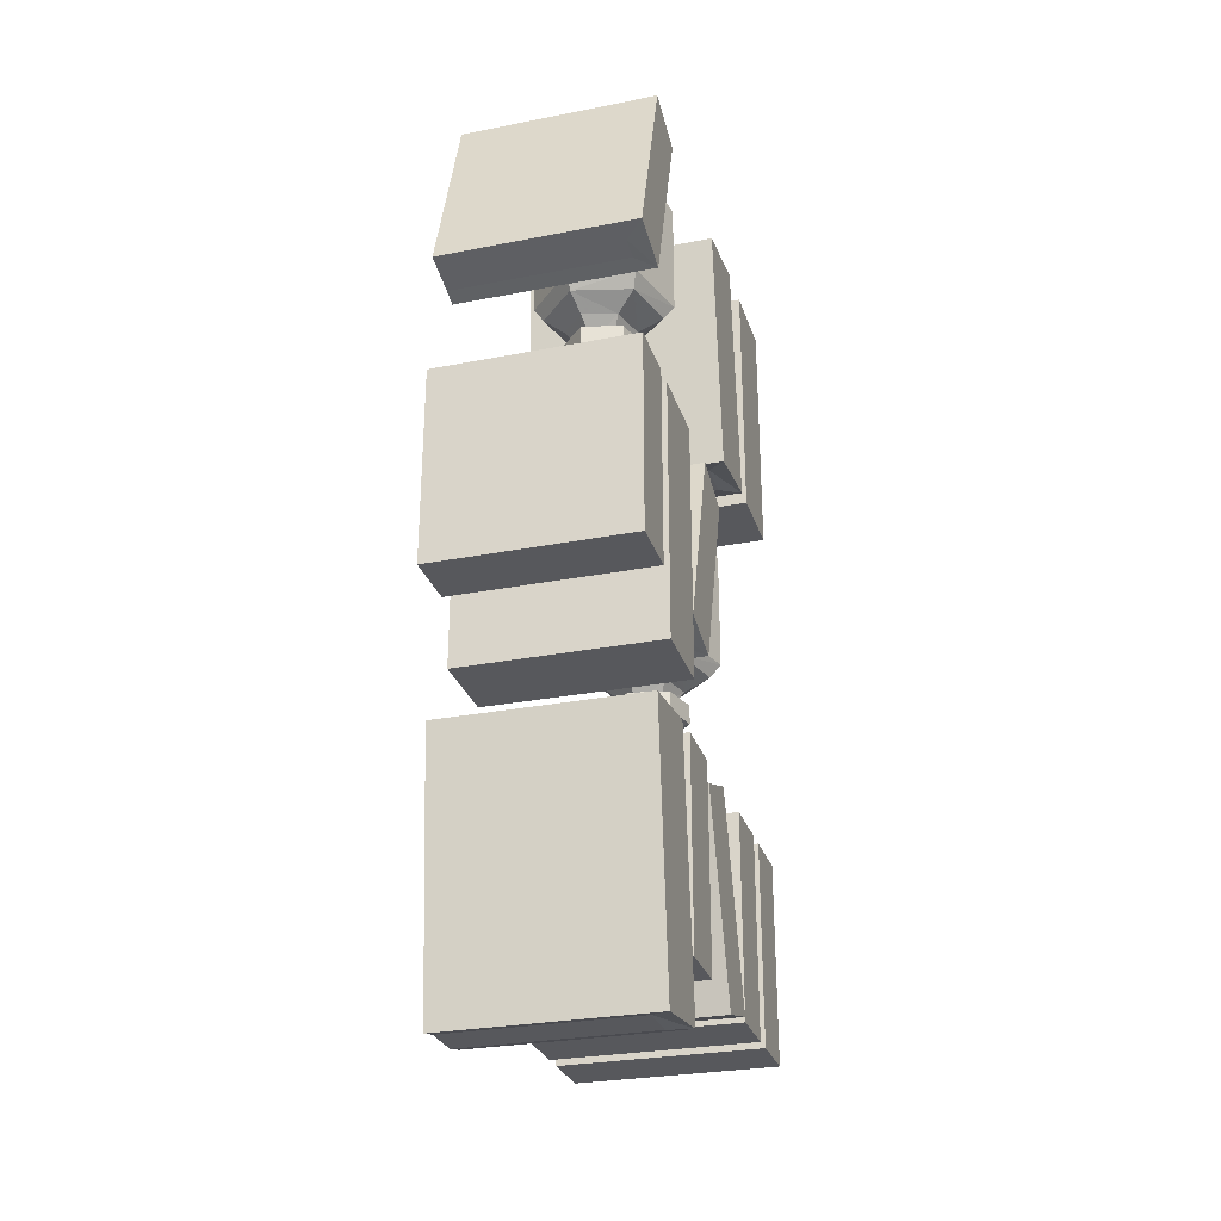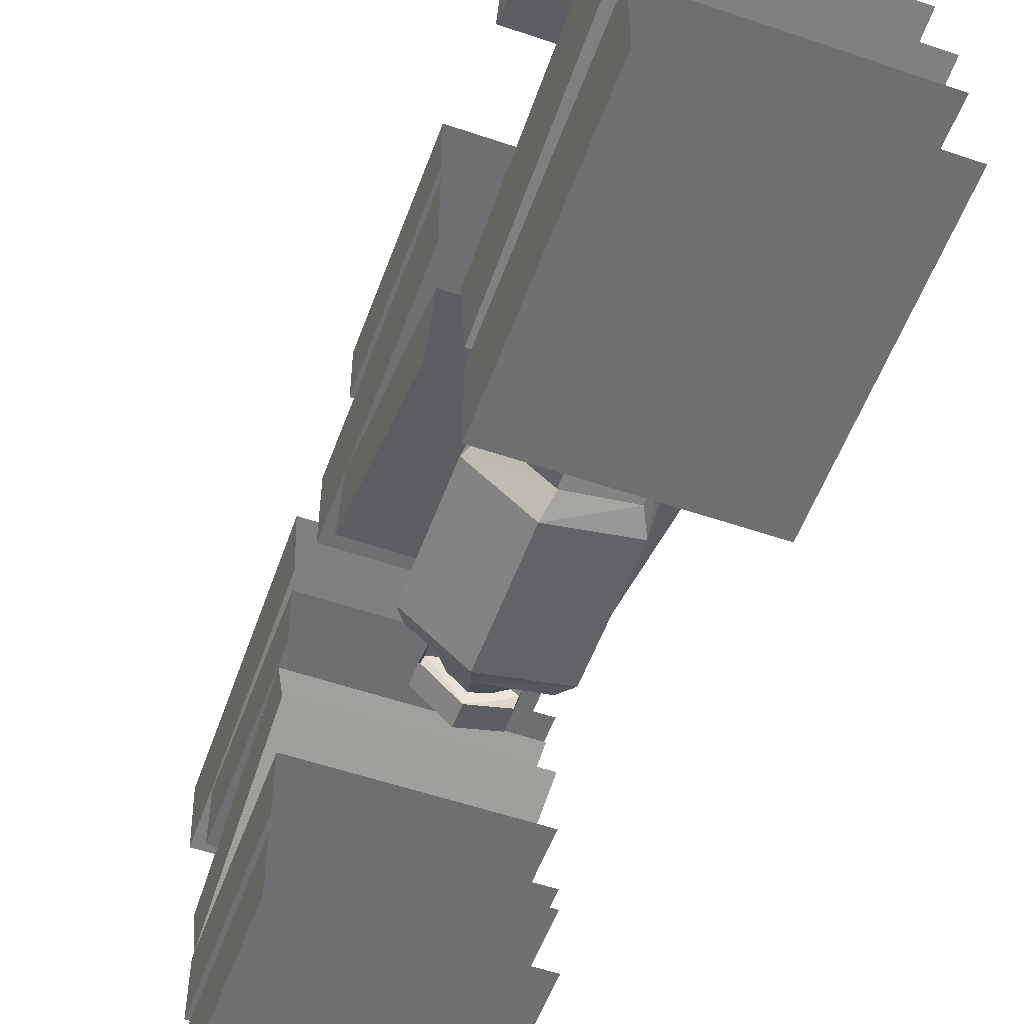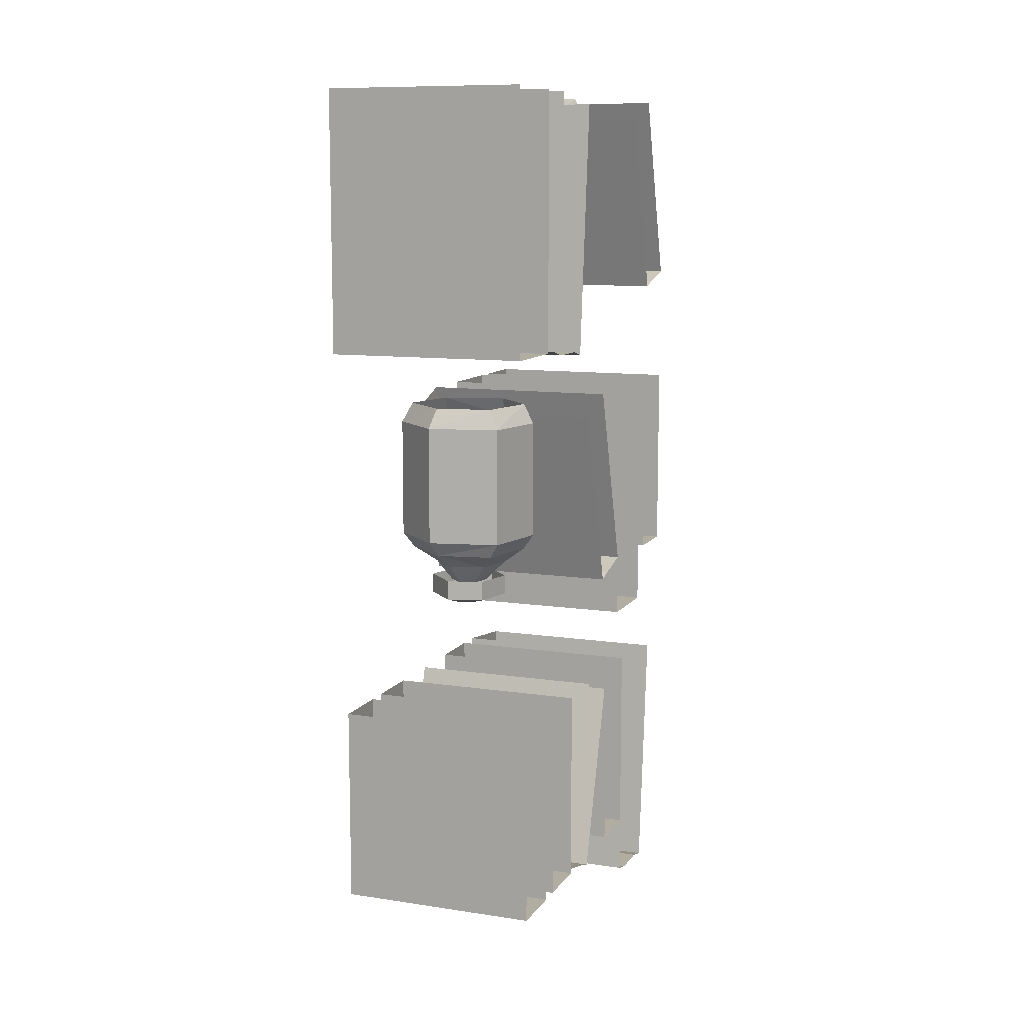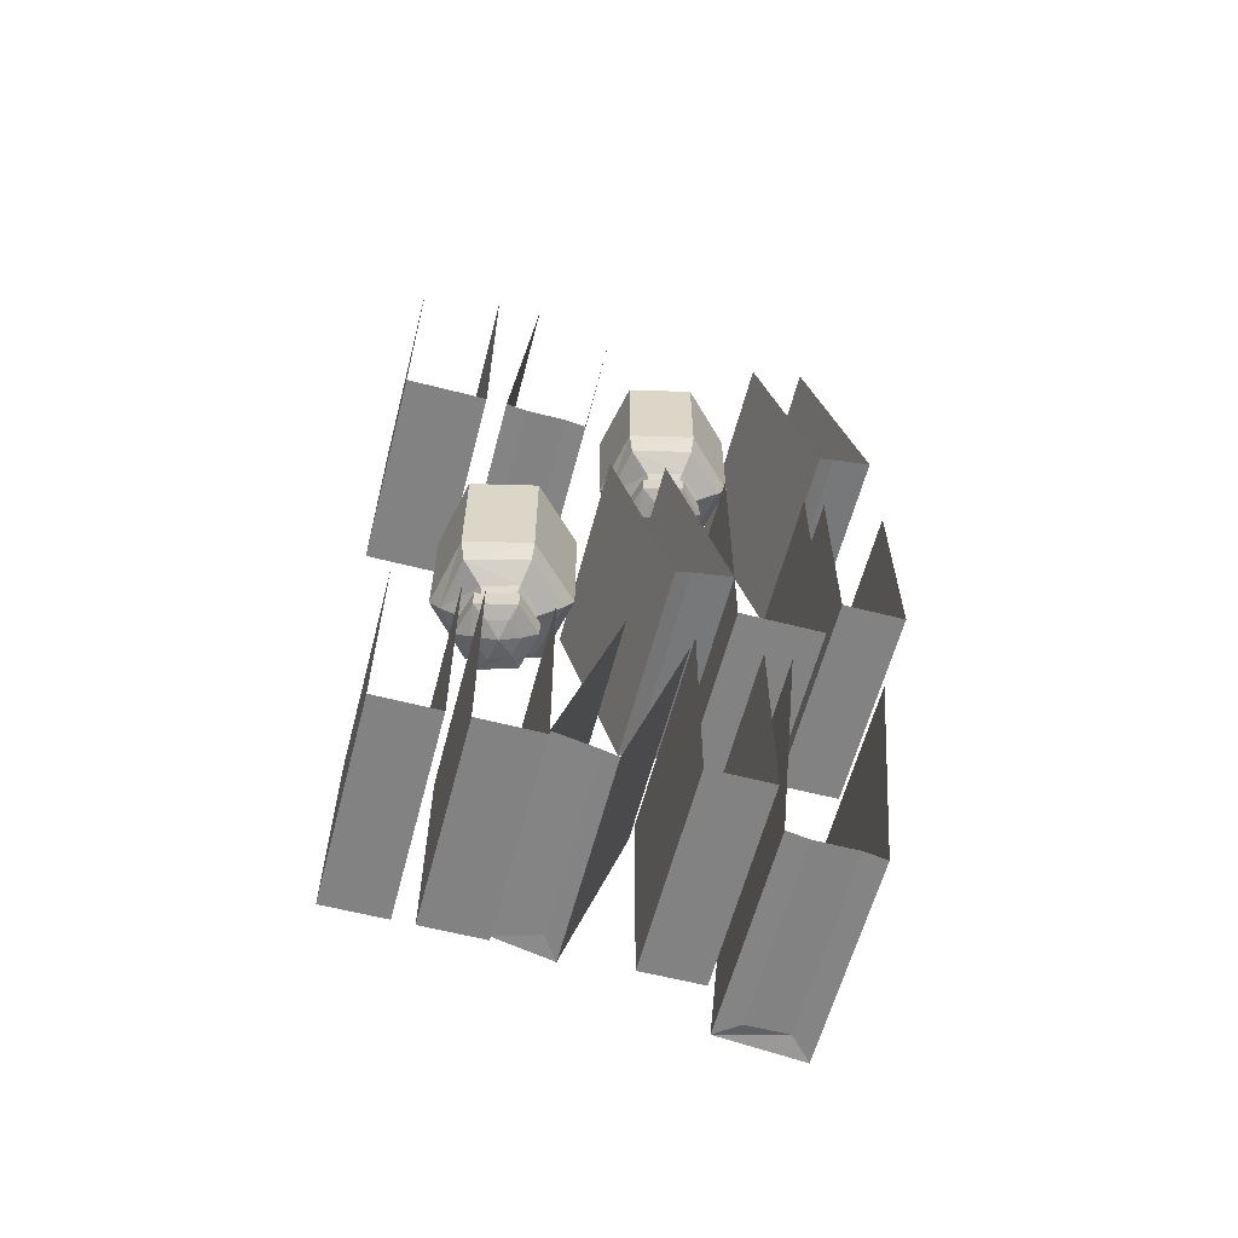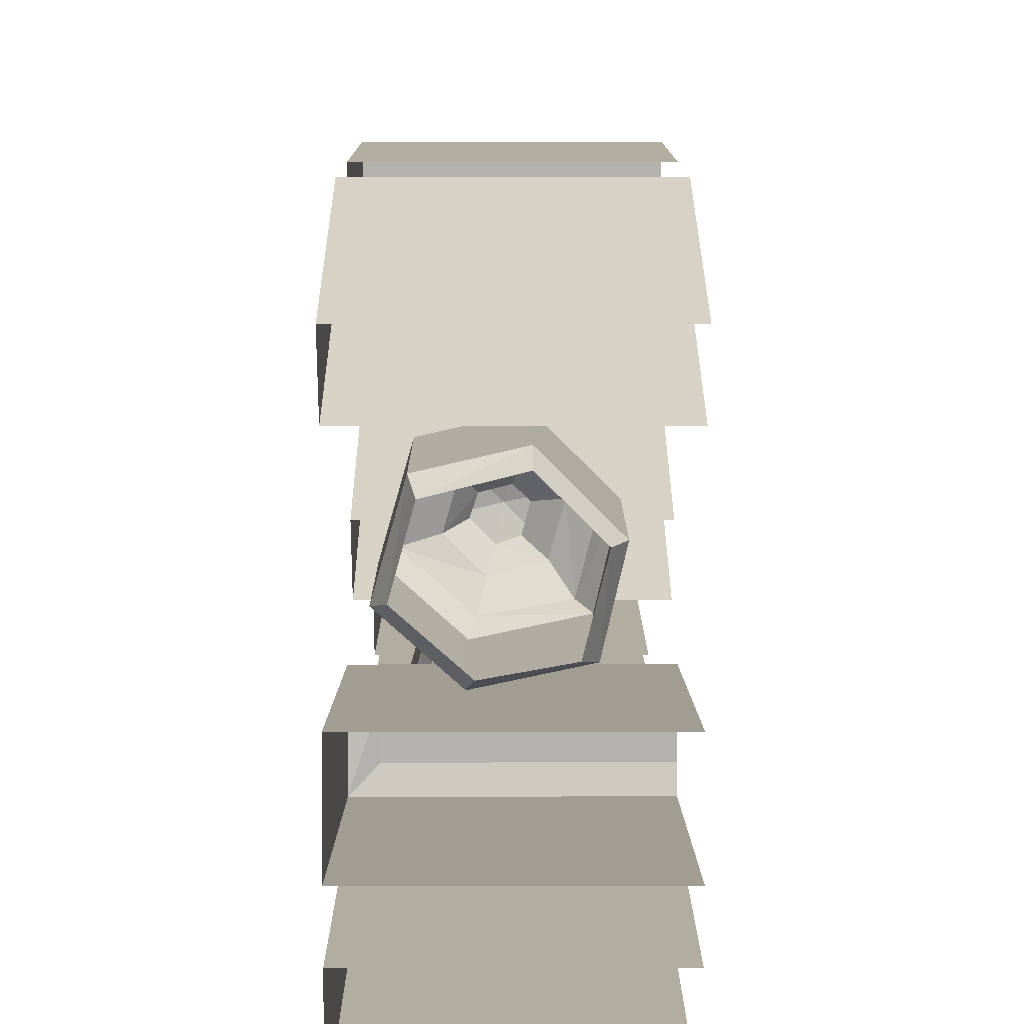
<metadata>
{"format":"obj","ext":"obj","renderer":"f3d","projection":"perspective","resolution":1024,"background":"white","views":[{"elev":-28.4,"azim":16.4,"up":"+Y"},{"elev":-54.6,"azim":160.1,"up":"+Z"},{"elev":10.3,"azim":-159.1,"up":"+Y"},{"elev":-60.7,"azim":-104.7,"up":"+Y"},{"elev":10.4,"azim":179.9,"up":"+Z"}]}
</metadata>
<code>
v -0.5 -1.812 -0.1562
v -0.5 -1.812 -0.1875
v -0.2188 -1.812 -0.1875
v -0.2188 -1.812 -0.1562
v -0.1875 -1.812 -0.125
v -0.5 -1.812 -0.125
v -0.5 -1.5 -0.125
v -0.1875 -1.5 -0.125
v -0.1875 -1.812 -0.2188
v -0.1875 -1.5 -0.2188
v -0.5 -1.812 -0.2188
v -0.5 -1.5 -0.2188
v -0.5 -1.82 -0.0625
v -0.5 -1.812 -0.09375
v -0.2188 -1.812 -0.09375
v -0.2188 -1.82 -0.0625
v -0.1875 -1.828 -0.03906
v -0.5 -1.828 -0.03906
v -0.5 -1.531 0.05469
v -0.1875 -1.531 0.05469
v -0.1875 -1.805 -0.125
v -0.1875 -1.5 -0.03125
v -0.5 -1.805 -0.125
v -0.5 -1.5 -0.03125
v -0.5 -1.812 -0.2812
v -0.5 -1.812 -0.3125
v -0.2188 -1.812 -0.3125
v -0.2188 -1.812 -0.2812
v -0.1875 -1.812 -0.25
v -0.5 -1.812 -0.25
v -0.5 -1.5 -0.25
v -0.1875 -1.5 -0.25
v -0.1875 -1.812 -0.3438
v -0.1875 -1.5 -0.3438
v -0.5 -1.812 -0.3438
v -0.5 -1.5 -0.3438
v -0.2188 -1.406 0.1562
v -0.2188 -1.406 0.2188
v -0.5 -1.406 0.2188
v -0.5 -1.406 0.1562
v -0.5 -1.406 0.125
v -0.1875 -1.406 0.125
v -0.1875 -1.406 0.25
v -0.5 -1.406 0.25
v -0.1875 -1 0.25
v -0.1875 -1 0.125
v -0.5 -1 0.125
v -0.5 -1 0.25
v -0.2188 -1.32 0.0625
v -0.2188 -1.312 0.09375
v -0.5 -1.312 0.09375
v -0.5 -1.32 0.0625
v -0.5 -1.328 0.03906
v -0.1875 -1.328 0.03906
v -0.1875 -1.305 0.125
v -0.5 -1.305 0.125
v -0.1875 -1 0.03125
v -0.1875 -1.031 -0.05469
v -0.5 -1.031 -0.05469
v -0.5 -1 0.03125
v -0.2188 -1.914 0.1875
v -0.2188 -1.914 0.25
v -0.5 -1.914 0.25
v -0.5 -1.914 0.1875
v -0.5 -1.906 0.1562
v -0.1875 -1.906 0.1562
v -0.1875 -1.922 0.2812
v -0.5 -1.922 0.2812
v -0.1875 -1.516 0.3203
v -0.1875 -1.5 0.1953
v -0.5 -1.5 0.1953
v -0.5 -1.516 0.3203
v -0.2188 -1.312 0.3125
v -0.2188 -1.312 0.3438
v -0.5 -1.312 0.3438
v -0.5 -1.312 0.3125
v -0.5 -1.312 0.2812
v -0.1875 -1.312 0.2812
v -0.1875 -1.312 0.375
v -0.5 -1.312 0.375
v -0.1875 -1 0.375
v -0.1875 -1 0.2812
v -0.5 -1 0.2812
v -0.5 -1 0.375
v -0.2188 -1.812 0.09375
v -0.2188 -1.812 0.125
v -0.5 -1.812 0.125
v -0.5 -1.812 0.09375
v -0.5 -1.812 0.0625
v -0.1875 -1.812 0.0625
v -0.1875 -1.812 0.1562
v -0.5 -1.812 0.1562
v -0.1875 -1.5 0.1562
v -0.1875 -1.5 0.0625
v -0.5 -1.5 0.0625
v -0.5 -1.5 0.1562
v -0.2188 -0.9141 -0.1875
v -0.2188 -0.9141 -0.125
v -0.5 -0.9141 -0.125
v -0.5 -0.9141 -0.1875
v -0.5 -0.9062 -0.2188
v -0.1875 -0.9062 -0.2188
v -0.1875 -0.9219 -0.09375
v -0.5 -0.9219 -0.09375
v -0.1875 -0.5156 -0.05469
v -0.1875 -0.5 -0.1797
v -0.5 -0.5 -0.1797
v -0.5 -0.5156 -0.05469
v -0.2188 -0.8203 0.3125
v -0.2188 -0.8125 0.3438
v -0.5 -0.8125 0.3438
v -0.5 -0.8203 0.3125
v -0.5 -0.8281 0.2891
v -0.1875 -0.8281 0.2891
v -0.1875 -0.8047 0.375
v -0.5 -0.8047 0.375
v -0.1875 -0.5 0.2812
v -0.1875 -0.5312 0.1953
v -0.5 -0.5312 0.1953
v -0.5 -0.5 0.2812
v -0.2188 -0.9062 -0.3438
v -0.2188 -0.9062 -0.2812
v -0.5 -0.9062 -0.2812
v -0.5 -0.9062 -0.3438
v -0.5 -0.9062 -0.375
v -0.1875 -0.9062 -0.375
v -0.1875 -0.9062 -0.25
v -0.5 -0.9062 -0.25
v -0.1875 -0.5 -0.25
v -0.1875 -0.5 -0.375
v -0.5 -0.5 -0.375
v -0.5 -0.5 -0.25
v -0.2891 -0.8203 0.1172
v -0.2734 -0.8203 0.0625
v -0.2734 -0.7891 0.0625
v -0.2891 -0.7891 0.1172
v -0.3516 -0.8203 0.1328
v -0.3438 -0.8281 0.1094
v -0.3125 -0.8281 0.1016
v -0.2969 -0.8281 0.07031
v -0.3203 -0.8203 0.01562
v -0.3203 -0.7891 0.01562
v -0.3906 -0.7891 0.09375
v -0.375 -0.7891 0.03125
v -0.375 -0.8203 0.03125
v -0.3906 -0.8203 0.09375
v -0.3516 -0.7891 0.1328
v -0.3281 -0.8281 0.03906
v -0.3594 -0.8281 0.05469
v -0.3672 -0.8281 0.08594
v -0.3359 -0.8359 0.07812
v -0.3125 -0.7422 -0.007812
v -0.3203 -0.7656 0.02344
v -0.375 -0.7656 0.03906
v -0.3984 -0.7422 0.007812
v -0.4141 -0.7188 0
v -0.3047 -0.7188 -0.02344
v -0.2422 -0.7422 0.05469
v -0.2812 -0.7656 0.0625
v -0.3047 -0.7969 0.07031
v -0.3281 -0.7969 0.04688
v -0.3516 -0.7969 0.05469
v -0.3906 -0.7656 0.09375
v -0.4219 -0.7422 0.1016
v -0.4375 -0.7188 0.1016
v -0.4375 -0.5312 0.1016
v -0.4141 -0.5312 0
v -0.3047 -0.5312 -0.02344
v -0.2266 -0.7188 0.04688
v -0.2656 -0.7422 0.1406
v -0.2969 -0.7656 0.1172
v -0.3125 -0.7969 0.09375
v -0.3594 -0.7422 0.1641
v -0.3516 -0.7656 0.1328
v -0.2578 -0.7188 0.1562
v -0.3594 -0.7188 0.1797
v -0.3594 -0.7969 0.08594
v -0.3438 -0.7969 0.1016
v -0.2266 -0.5312 0.04688
v -0.2578 -0.5312 0.1562
v -0.3594 -0.5312 0.1797
v -0.2656 -0.5 0.1406
v -0.3594 -0.5 0.1641
v -0.4219 -0.5 0.1016
v -0.3984 -0.5 0.007812
v -0.3125 -0.5 -0.007812
v -0.2422 -0.5 0.05469
v -0.2578 -1.219 -0.09375
v -0.2266 -1.219 -0.2031
v -0.2266 -1.031 -0.2031
v -0.2578 -1.031 -0.09375
v -0.3594 -1.219 -0.07031
v -0.3594 -1.242 -0.08594
v -0.2656 -1.242 -0.1094
v -0.2422 -1.242 -0.1953
v -0.3047 -1.219 -0.2734
v -0.3047 -1.031 -0.2734
v -0.3125 -1 -0.2578
v -0.2422 -1 -0.1953
v -0.2656 -1 -0.1094
v -0.3594 -1.031 -0.07031
v -0.4375 -1.219 -0.1484
v -0.4219 -1.242 -0.1484
v -0.3516 -1.266 -0.1172
v -0.2969 -1.266 -0.1328
v -0.2812 -1.266 -0.1875
v -0.3203 -1.266 -0.2266
v -0.3125 -1.242 -0.2578
v -0.4141 -1.219 -0.25
v -0.4141 -1.031 -0.25
v -0.3984 -1 -0.2422
v -0.4375 -1.031 -0.1484
v -0.3984 -1.242 -0.2422
v -0.3906 -1.266 -0.1562
v -0.3594 -1.297 -0.1641
v -0.3438 -1.297 -0.1484
v -0.3125 -1.297 -0.1562
v -0.3047 -1.297 -0.1797
v -0.3281 -1.297 -0.2031
v -0.375 -1.266 -0.2109
v -0.4219 -1 -0.1484
v -0.3594 -1 -0.08594
v -0.3516 -1.297 -0.1953
v -0.2891 -1.32 -0.1328
v -0.2734 -1.32 -0.1875
v -0.2734 -1.289 -0.1875
v -0.2891 -1.289 -0.1328
v -0.3516 -1.32 -0.1172
v -0.3438 -1.328 -0.1406
v -0.3125 -1.328 -0.1484
v -0.2969 -1.328 -0.1797
v -0.3203 -1.32 -0.2344
v -0.3203 -1.289 -0.2344
v -0.3906 -1.289 -0.1562
v -0.375 -1.289 -0.2188
v -0.375 -1.32 -0.2188
v -0.3906 -1.32 -0.1562
v -0.3516 -1.289 -0.1172
v -0.3281 -1.328 -0.2109
v -0.3594 -1.328 -0.1953
v -0.3672 -1.328 -0.1641
v -0.3359 -1.336 -0.1719
f 1 2 3
f 1 3 4
f 13 14 15
f 13 15 16
f 25 26 27
f 25 27 28
f 37 38 39
f 37 39 40
f 49 50 51
f 49 51 52
f 61 62 63
f 61 63 64
f 73 74 75
f 73 75 76
f 85 86 87
f 85 87 88
f 97 98 99
f 97 99 100
f 109 110 111
f 109 111 112
f 121 122 123
f 121 123 124
f 1 4 5
f 1 5 6
f 6 5 7
f 7 5 8
f 8 5 9
f 8 9 10
f 10 9 11
f 10 11 12
f 4 3 9
f 4 9 5
f 9 3 2
f 9 2 11
f 85 88 89
f 85 89 90
f 85 90 86
f 86 90 91
f 86 91 92
f 86 92 87
f 93 91 90
f 93 90 94
f 94 90 89
f 94 89 95
f 91 93 96
f 91 96 92
f 13 16 17
f 13 17 18
f 18 17 19
f 19 17 20
f 20 17 21
f 20 21 22
f 22 21 23
f 22 23 24
f 16 15 21
f 16 21 17
f 21 15 14
f 21 14 23
f 37 40 41
f 37 41 42
f 37 42 38
f 38 42 43
f 38 43 44
f 38 44 39
f 45 43 42
f 45 42 46
f 46 42 41
f 46 41 47
f 43 45 48
f 43 48 44
f 49 52 53
f 49 53 54
f 49 54 50
f 50 54 55
f 50 55 56
f 50 56 51
f 57 55 54
f 57 54 58
f 58 54 53
f 58 53 59
f 55 57 60
f 55 60 56
f 109 112 113
f 109 113 114
f 109 114 110
f 110 114 115
f 110 115 116
f 110 116 111
f 117 115 114
f 117 114 118
f 118 114 113
f 118 113 119
f 115 117 120
f 115 120 116
f 121 124 125
f 121 125 126
f 121 126 122
f 122 126 127
f 122 127 128
f 122 128 123
f 129 127 126
f 129 126 130
f 130 126 125
f 130 125 131
f 127 129 132
f 127 132 128
f 25 28 29
f 25 29 30
f 30 29 31
f 31 29 32
f 32 29 33
f 32 33 34
f 34 33 35
f 34 35 36
f 28 27 33
f 28 33 29
f 33 27 26
f 33 26 35
f 61 64 65
f 61 65 66
f 61 66 62
f 62 66 67
f 62 67 68
f 62 68 63
f 69 67 66
f 69 66 70
f 70 66 65
f 70 65 71
f 67 69 72
f 67 72 68
f 73 76 77
f 73 77 78
f 73 78 74
f 74 78 79
f 74 79 80
f 74 80 75
f 81 79 78
f 81 78 82
f 82 78 77
f 82 77 83
f 79 81 84
f 79 84 80
f 97 100 101
f 97 101 102
f 97 102 98
f 98 102 103
f 98 103 104
f 98 104 99
f 105 103 102
f 105 102 106
f 106 102 101
f 106 101 107
f 103 105 108
f 103 108 104
f 133 134 135
f 133 135 136
f 133 136 137
f 133 137 138
f 133 138 139
f 133 139 134
f 134 139 140
f 134 140 141
f 134 141 142
f 134 142 135
f 143 144 145
f 143 145 146
f 143 146 147
f 147 146 137
f 147 137 136
f 140 148 141
f 141 148 145
f 141 145 144
f 141 144 142
f 148 149 145
f 145 149 146
f 146 149 150
f 146 150 137
f 137 150 138
f 138 150 151
f 138 151 139
f 139 151 140
f 140 151 148
f 148 151 149
f 149 151 150
f 152 153 154
f 152 154 155
f 152 158 153
f 153 158 159
f 154 163 155
f 155 163 164
f 158 170 159
f 159 170 171
f 173 174 171
f 173 171 170
f 173 164 174
f 174 164 163
f 152 155 156
f 152 156 157
f 152 157 158
f 155 164 165
f 155 165 156
f 157 169 158
f 158 169 170
f 173 170 175
f 173 175 176
f 173 176 164
f 169 175 170
f 176 165 164
f 181 180 182
f 181 182 183
f 181 183 166
f 183 184 166
f 166 184 167
f 167 184 185
f 167 185 168
f 168 185 186
f 168 186 179
f 187 182 180
f 187 180 179
f 187 179 186
f 153 159 160
f 153 160 161
f 153 161 154
f 154 161 162
f 154 162 163
f 159 171 172
f 159 172 160
f 174 163 177
f 174 177 178
f 174 178 171
f 171 178 172
f 162 177 163
f 156 165 166
f 156 166 167
f 156 167 157
f 157 167 168
f 157 168 169
f 175 169 179
f 175 179 180
f 175 180 176
f 176 180 181
f 176 181 165
f 181 166 165
f 168 179 169
f 188 189 190
f 188 190 191
f 188 191 192
f 189 196 197
f 189 197 190
f 191 201 192
f 192 201 202
f 196 209 210
f 196 210 197
f 201 212 202
f 202 212 209
f 212 210 209
f 188 192 193
f 188 193 194
f 188 194 189
f 189 194 195
f 189 195 196
f 190 197 198
f 190 198 199
f 190 199 191
f 191 199 200
f 191 200 201
f 192 202 203
f 192 203 193
f 195 208 196
f 196 208 209
f 197 210 211
f 197 211 198
f 202 209 213
f 202 213 203
f 208 213 209
f 210 212 221
f 210 221 211
f 222 221 212
f 222 212 201
f 222 201 200
f 193 203 204
f 193 204 205
f 193 205 194
f 194 205 206
f 194 206 195
f 195 206 207
f 195 207 208
f 203 213 214
f 203 214 204
f 207 220 208
f 208 220 213
f 220 214 213
f 204 214 215
f 204 215 216
f 204 216 205
f 205 216 217
f 205 217 206
f 206 217 218
f 206 218 207
f 207 218 219
f 207 219 220
f 219 223 220
f 220 223 214
f 223 215 214
f 224 225 226
f 224 226 227
f 224 227 228
f 224 228 229
f 224 229 230
f 224 230 225
f 225 230 231
f 225 231 232
f 225 232 233
f 225 233 226
f 234 235 236
f 234 236 237
f 234 237 238
f 238 237 228
f 238 228 227
f 231 239 232
f 232 239 236
f 232 236 235
f 232 235 233
f 239 240 236
f 236 240 237
f 237 240 241
f 237 241 228
f 228 241 229
f 229 241 242
f 229 242 230
f 230 242 231
f 231 242 239
f 239 242 240
f 240 242 241

</code>
